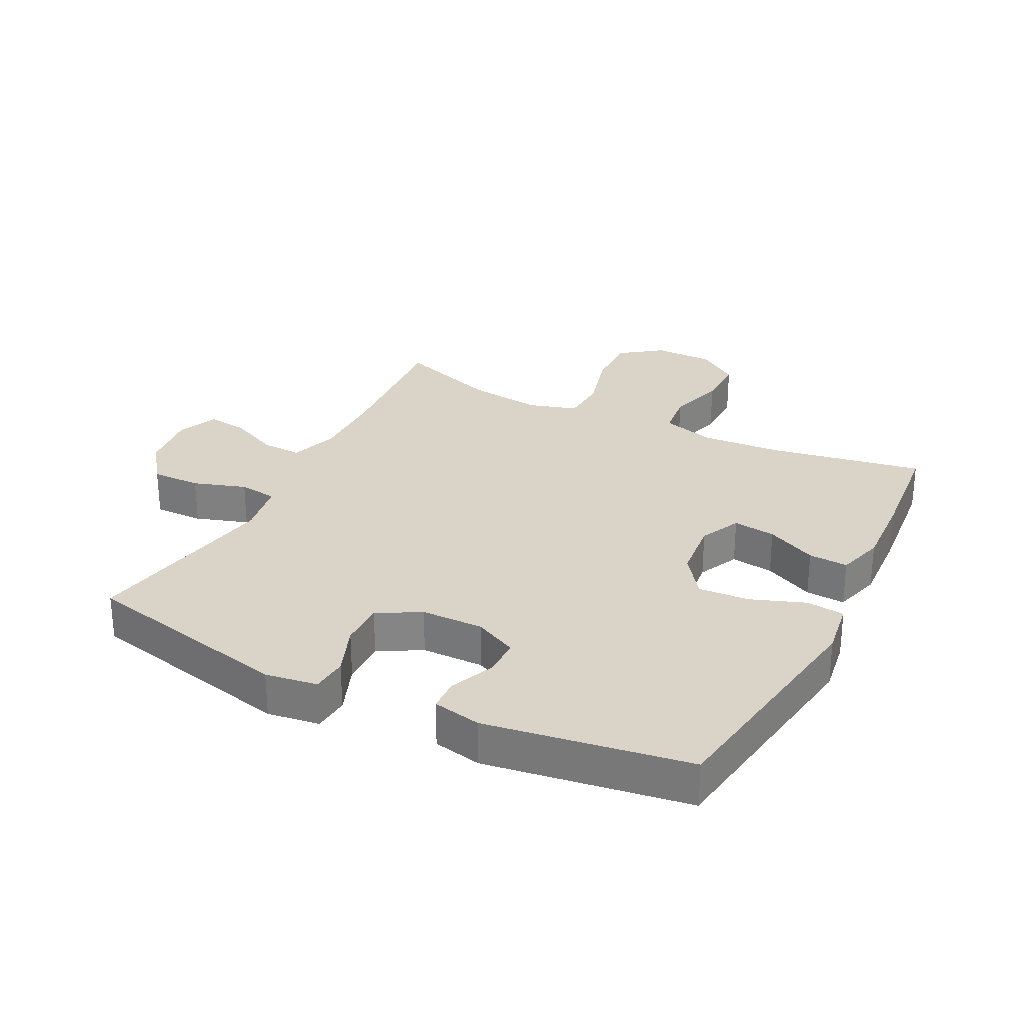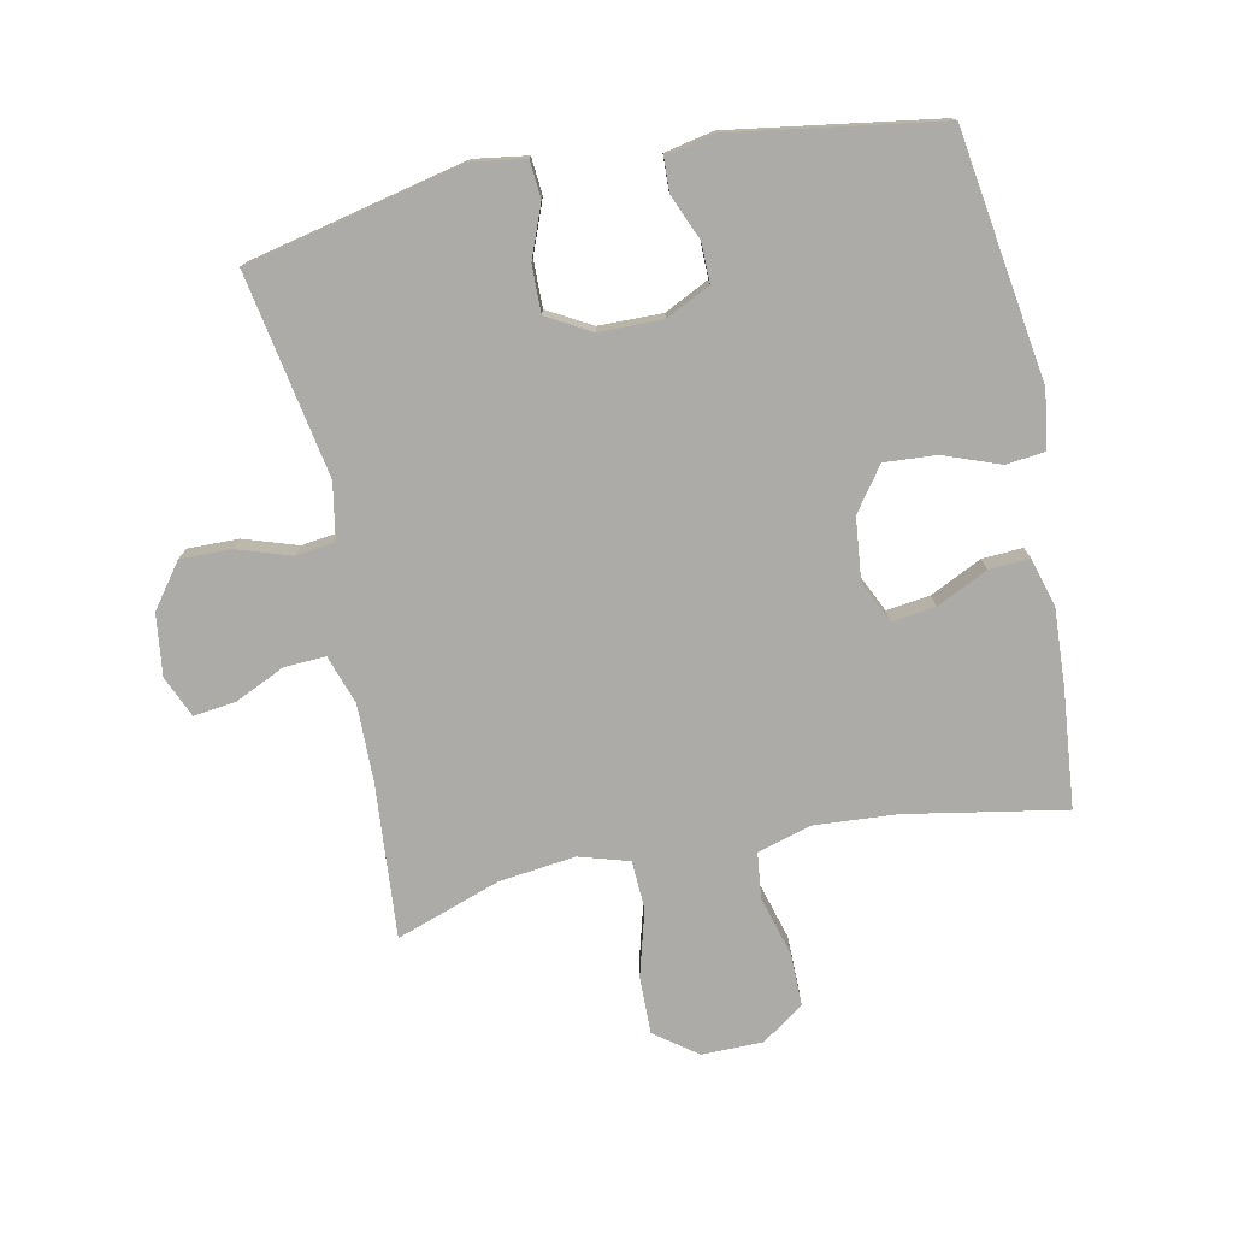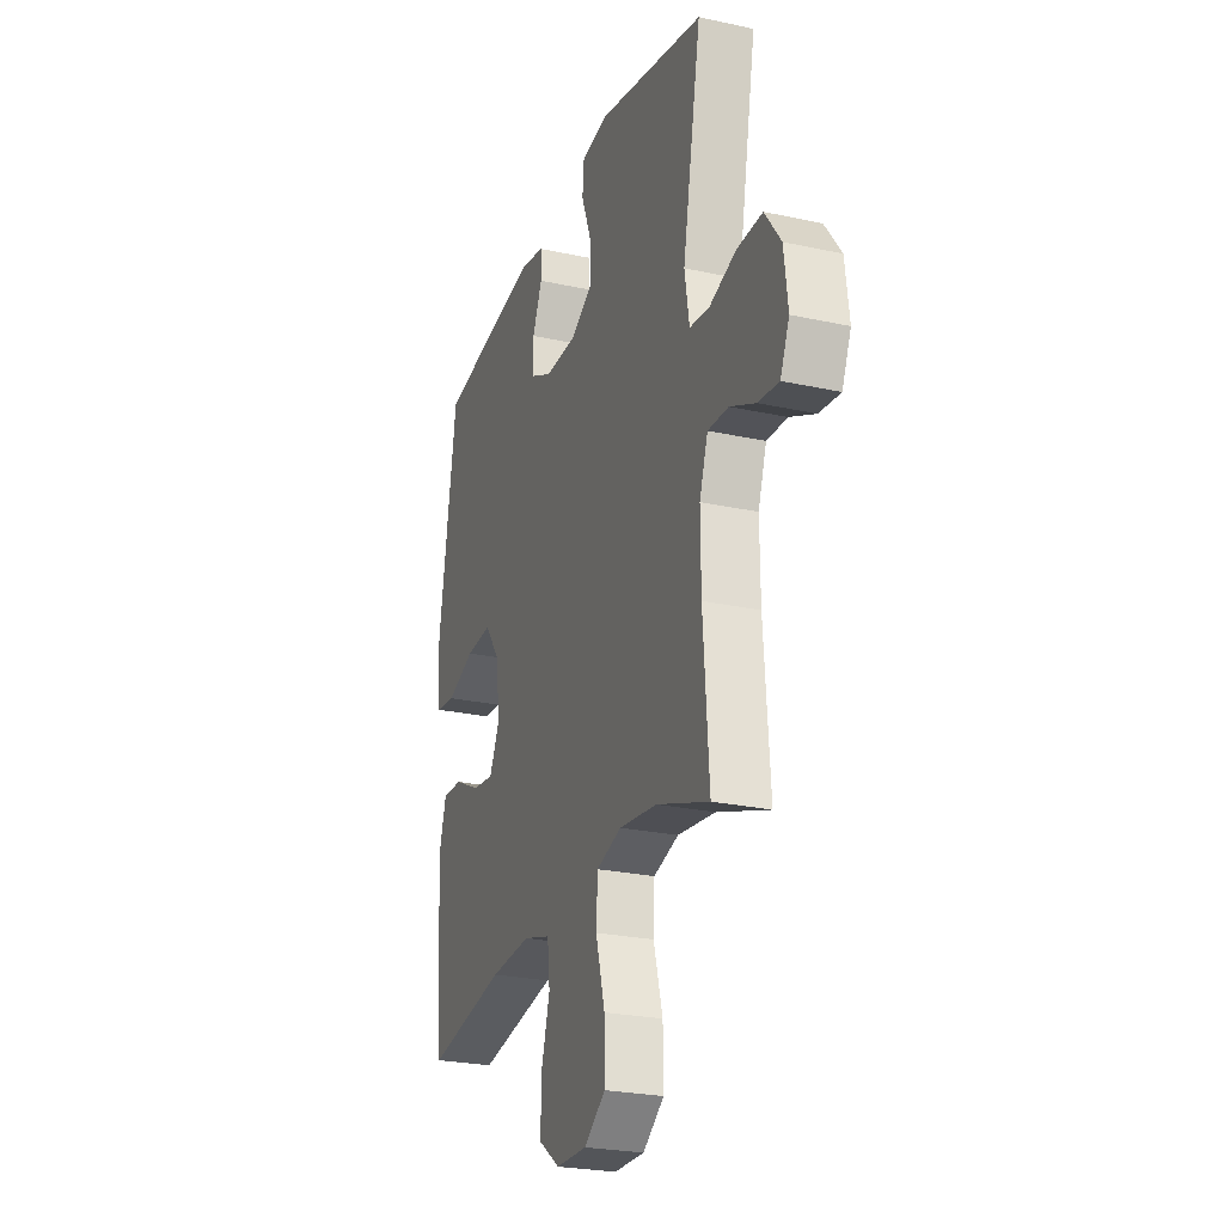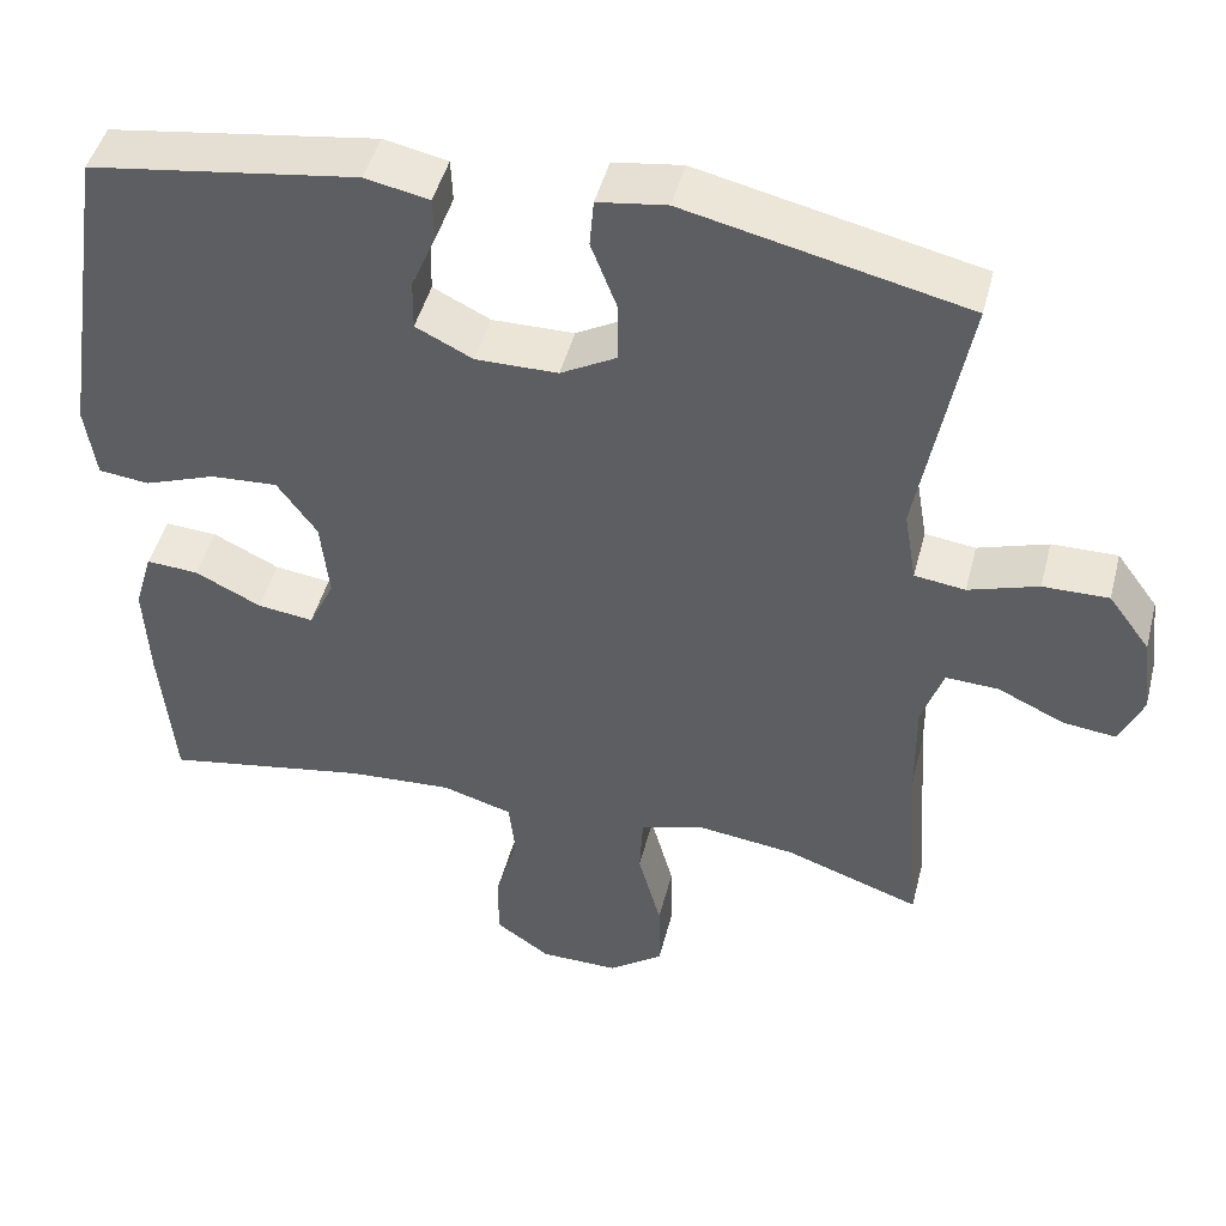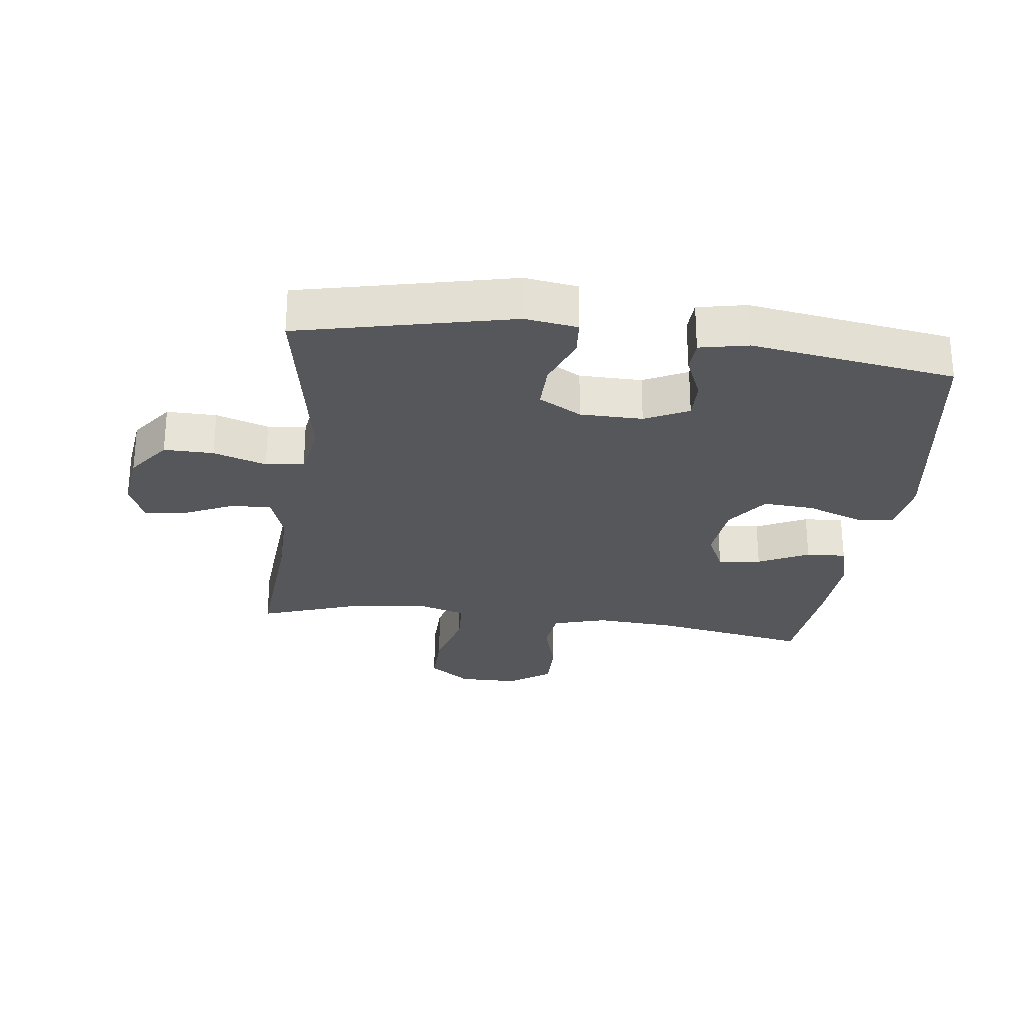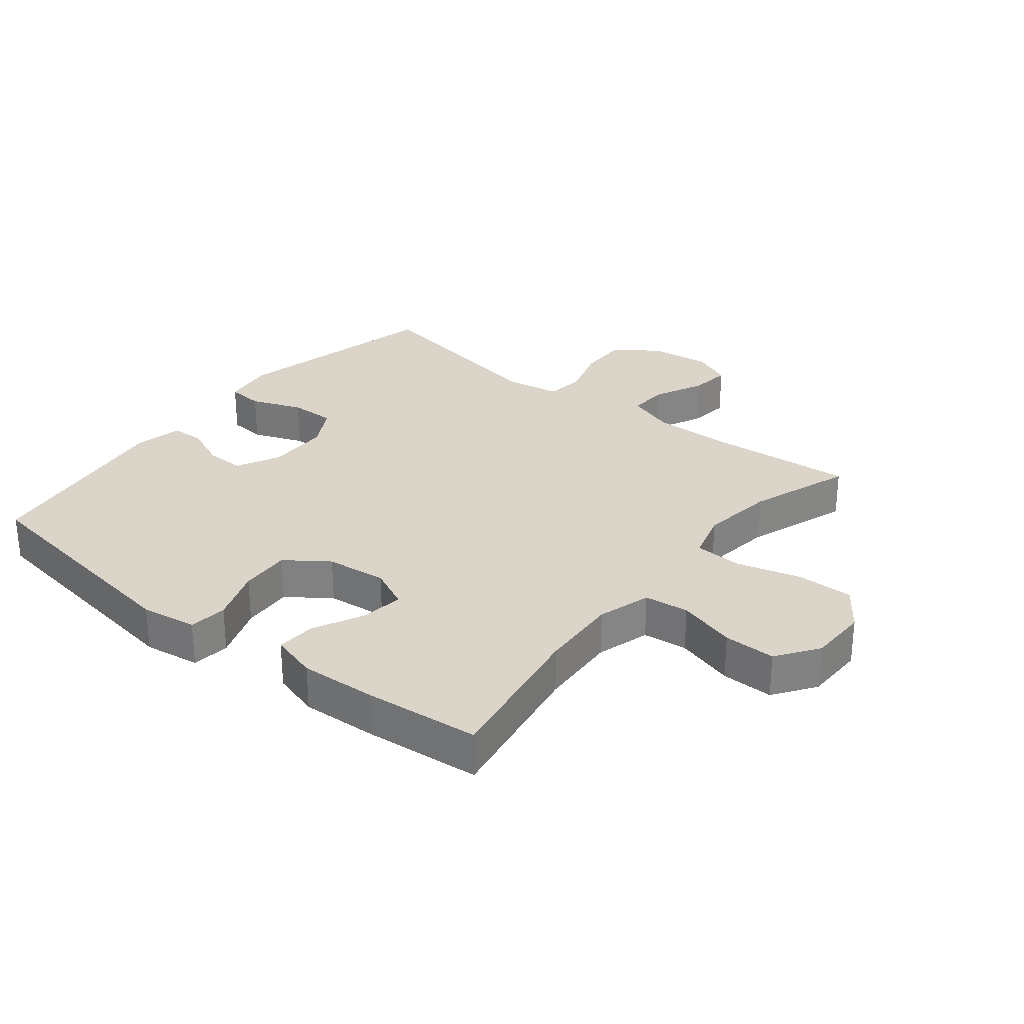
<metadata>
{"format":"obj","ext":"obj","renderer":"f3d","projection":"perspective","resolution":1024,"background":"white","views":[{"elev":28.5,"azim":26.7,"up":"+Y"},{"elev":-76.2,"azim":11.4,"up":"+Y"},{"elev":-25.1,"azim":-109.5,"up":"+Z"},{"elev":46.4,"azim":-165.7,"up":"+Z"},{"elev":-27.1,"azim":-7.4,"up":"+Y"},{"elev":29.1,"azim":128.7,"up":"+Y"}]}
</metadata>
<code>
v 0.5 0.07 0.5
v 0.559 0.07 0.116
v 0.546 0.07 0.027
v 0.485 0.07 0.02
v 0.398 0.07 0.052
v 0.317 0.07 0.057
v 0.269 0.07 -0.01
v 0.259 0.07 -0.107
v 0.29 0.07 -0.172
v 0.358 0.07 -0.163
v 0.438 0.07 -0.124
v 0.501 0.07 -0.12
v 0.523 0.07 -0.195
v 0.517 0.07 -0.316
v 0.5 0.07 -0.5
v 0.253 0.07 -0.457
v 0.126 0.07 -0.449
v 0.041 0.07 -0.474
v 0.033 0.07 -0.545
v 0.06 0.07 -0.638
v 0.061 0.07 -0.721
v -0.005 0.07 -0.767
v -0.1 0.07 -0.768
v -0.166 0.07 -0.72
v -0.165 0.07 -0.63
v -0.137 0.07 -0.527
v -0.141 0.07 -0.451
v -0.219 0.07 -0.428
v -0.337 0.07 -0.443
v -0.5 0.07 -0.5
v -0.482 0.07 -0.26
v -0.481 0.07 -0.139
v -0.507 0.07 -0.063
v -0.571 0.07 -0.066
v -0.65 0.07 -0.103
v -0.715 0.07 -0.111
v -0.743 0.07 -0.047
v -0.731 0.07 0.049
v -0.681 0.07 0.117
v -0.602 0.07 0.116
v -0.518 0.07 0.089
v -0.457 0.07 0.097
v -0.442 0.07 0.185
v -0.5 0.07 0.5
v -0.163 0.07 0.577
v -0.08 0.07 0.565
v -0.075 0.07 0.507
v -0.106 0.07 0.426
v -0.107 0.07 0.353
v -0.039 0.07 0.315
v 0.06 0.07 0.314
v 0.129 0.07 0.348
v 0.128 0.07 0.41
v 0.098 0.07 0.48
v 0.1 0.07 0.532
v 0.177 0.07 0.548
v 0.5 0 0.5
v 0.559 0 0.116
v 0.546 0 0.027
v 0.485 0 0.02
v 0.398 0 0.052
v 0.317 0 0.057
v 0.269 0 -0.01
v 0.259 0 -0.107
v 0.29 0 -0.172
v 0.358 0 -0.163
v 0.438 0 -0.124
v 0.501 0 -0.12
v 0.523 0 -0.195
v 0.517 0 -0.316
v 0.5 0 -0.5
v 0.253 0 -0.457
v 0.126 0 -0.449
v 0.041 0 -0.474
v 0.033 0 -0.545
v 0.06 0 -0.638
v 0.061 0 -0.721
v -0.005 0 -0.767
v -0.1 0 -0.768
v -0.166 0 -0.72
v -0.165 0 -0.63
v -0.137 0 -0.527
v -0.141 0 -0.451
v -0.219 0 -0.428
v -0.337 0 -0.443
v -0.5 0 -0.5
v -0.482 0 -0.26
v -0.481 0 -0.139
v -0.507 0 -0.063
v -0.571 0 -0.066
v -0.65 0 -0.103
v -0.715 0 -0.111
v -0.743 0 -0.047
v -0.731 0 0.049
v -0.681 0 0.117
v -0.602 0 0.116
v -0.518 0 0.089
v -0.457 0 0.097
v -0.442 0 0.185
v -0.5 0 0.5
v -0.163 0 0.577
v -0.08 0 0.565
v -0.075 0 0.507
v -0.106 0 0.426
v -0.107 0 0.353
v -0.039 0 0.315
v 0.06 0 0.314
v 0.129 0 0.348
v 0.128 0 0.41
v 0.098 0 0.48
v 0.1 0 0.532
v 0.177 0 0.548
f 53 54 55 56
f 52 53 56 1
f 51 52 1 2
f 50 51 2 3
f 45 46 47 48
f 43 44 45 48
f 42 43 48 49
f 38 39 40 41
f 38 41 42
f 37 38 42
f 34 35 36 37
f 33 34 37 42
f 32 33 42 49
f 29 30 31
f 28 29 31 32
f 27 28 32 49
f 23 24 25 26
f 19 20 21 22
f 18 19 22 23
f 13 14 15 16
f 13 16 17
f 10 11 12 13
f 9 10 13 17
f 8 9 17 18
f 50 3 4 5
f 50 5 6
f 49 50 6 7
f 18 23 26 27
f 18 27 49
f 7 8 18 49
f 112 111 110 109
f 57 112 109 108
f 58 57 108 107
f 59 58 107 106
f 104 103 102 101
f 104 101 100 99
f 105 104 99 98
f 97 96 95 94
f 98 97 94
f 98 94 93
f 93 92 91 90
f 98 93 90 89
f 105 98 89 88
f 87 86 85
f 88 87 85 84
f 105 88 84 83
f 82 81 80 79
f 78 77 76 75
f 79 78 75 74
f 72 71 70 69
f 73 72 69
f 69 68 67 66
f 73 69 66 65
f 74 73 65 64
f 61 60 59 106
f 62 61 106
f 63 62 106 105
f 83 82 79 74
f 105 83 74
f 105 74 64 63
f 1 57 58 2
f 2 58 59 3
f 3 59 60 4
f 4 60 61 5
f 5 61 62 6
f 6 62 63 7
f 7 63 64 8
f 8 64 65 9
f 9 65 66 10
f 10 66 67 11
f 11 67 68 12
f 12 68 69 13
f 13 69 70 14
f 14 70 71 15
f 15 71 72 16
f 16 72 73 17
f 17 73 74 18
f 18 74 75 19
f 19 75 76 20
f 20 76 77 21
f 21 77 78 22
f 22 78 79 23
f 23 79 80 24
f 24 80 81 25
f 25 81 82 26
f 26 82 83 27
f 27 83 84 28
f 28 84 85 29
f 29 85 86 30
f 30 86 87 31
f 31 87 88 32
f 32 88 89 33
f 33 89 90 34
f 34 90 91 35
f 35 91 92 36
f 36 92 93 37
f 37 93 94 38
f 38 94 95 39
f 39 95 96 40
f 40 96 97 41
f 41 97 98 42
f 42 98 99 43
f 43 99 100 44
f 44 100 101 45
f 45 101 102 46
f 46 102 103 47
f 47 103 104 48
f 48 104 105 49
f 49 105 106 50
f 50 106 107 51
f 51 107 108 52
f 52 108 109 53
f 53 109 110 54
f 54 110 111 55
f 55 111 112 56
f 56 112 57 1

</code>
